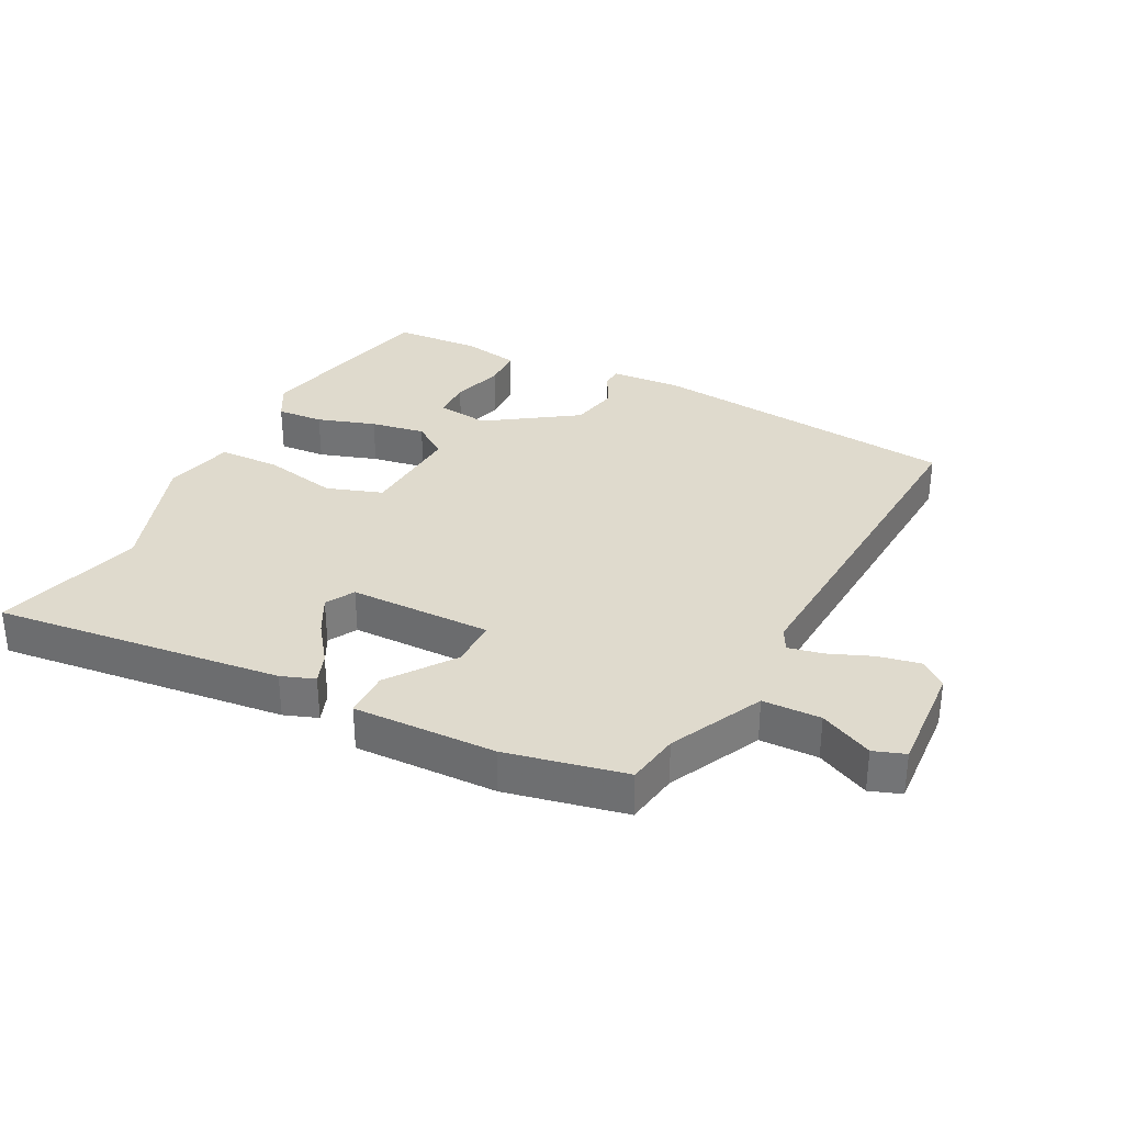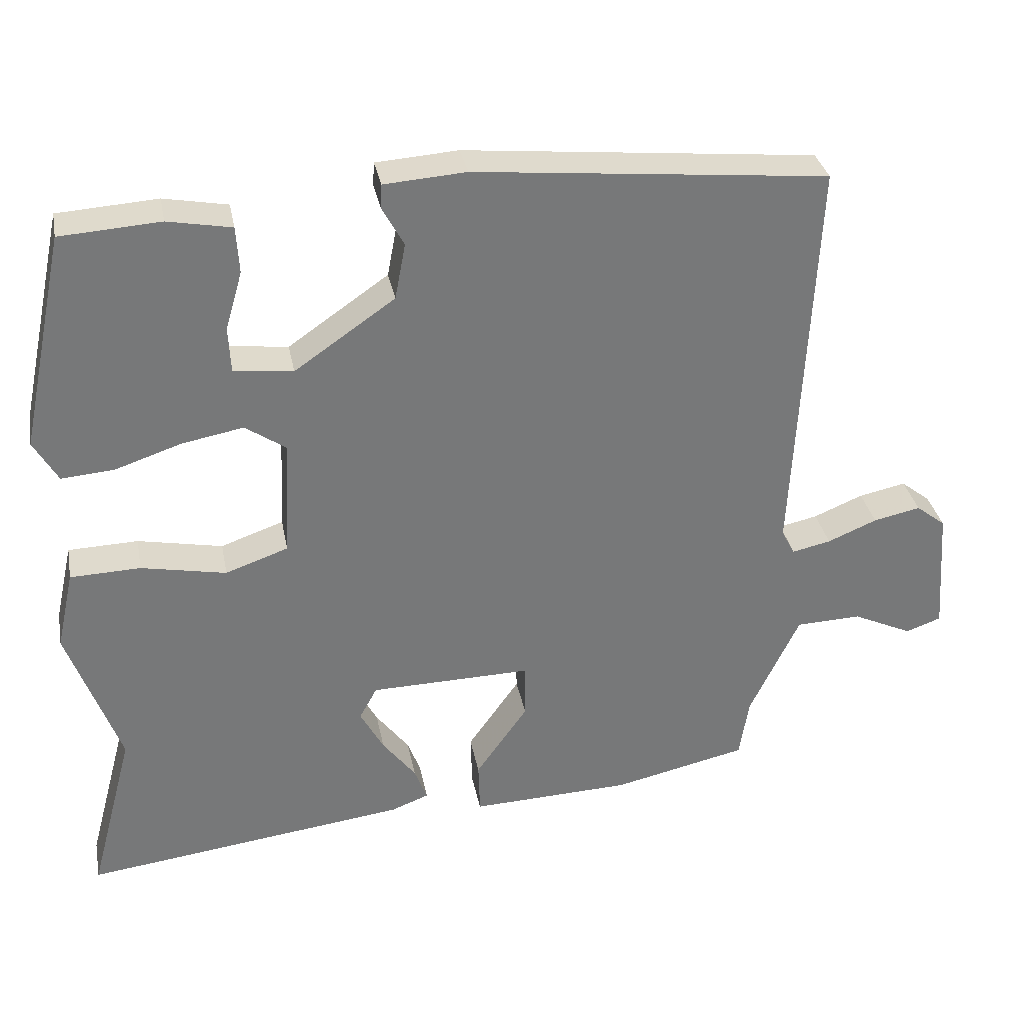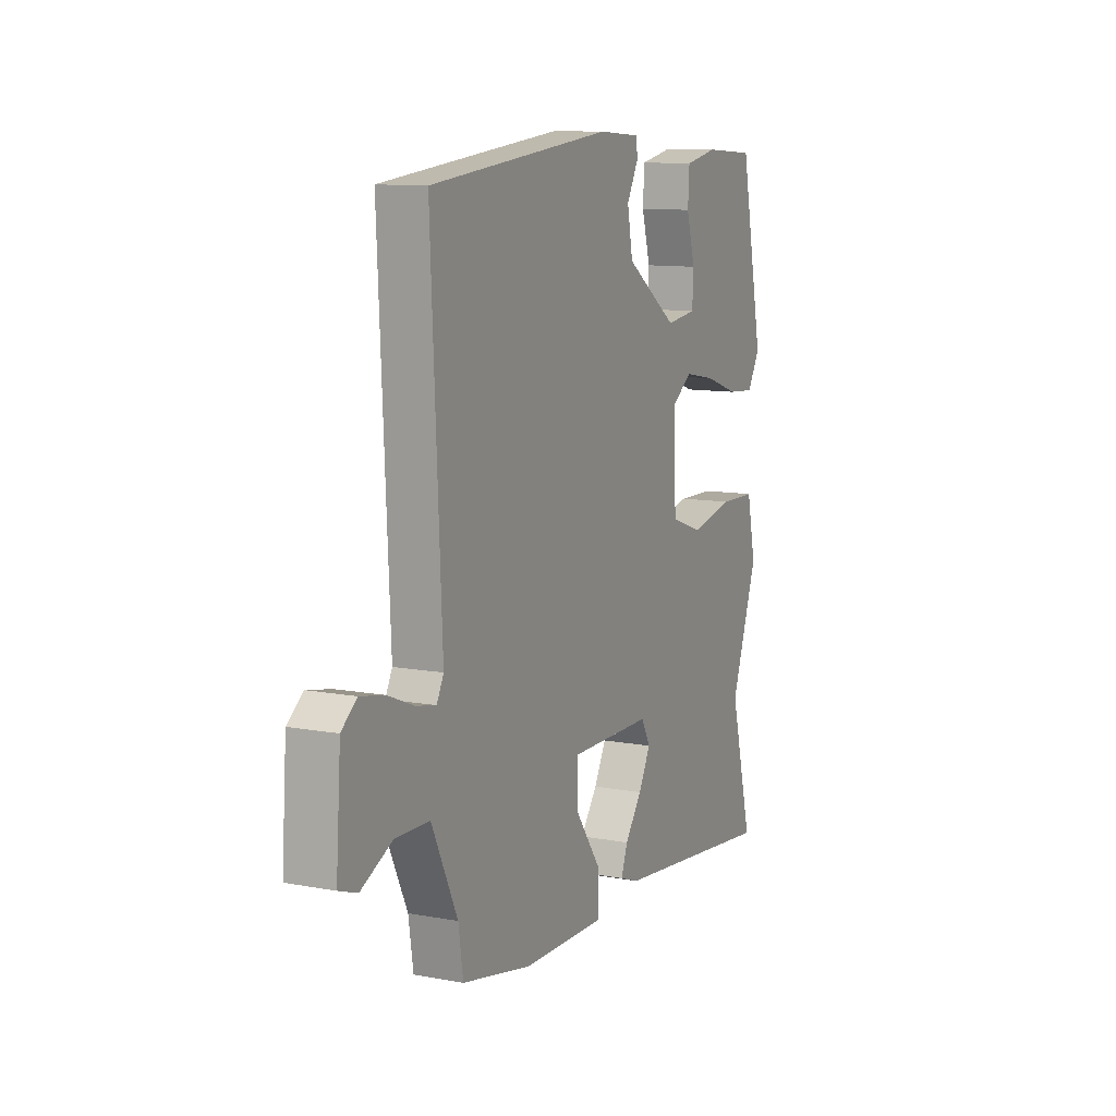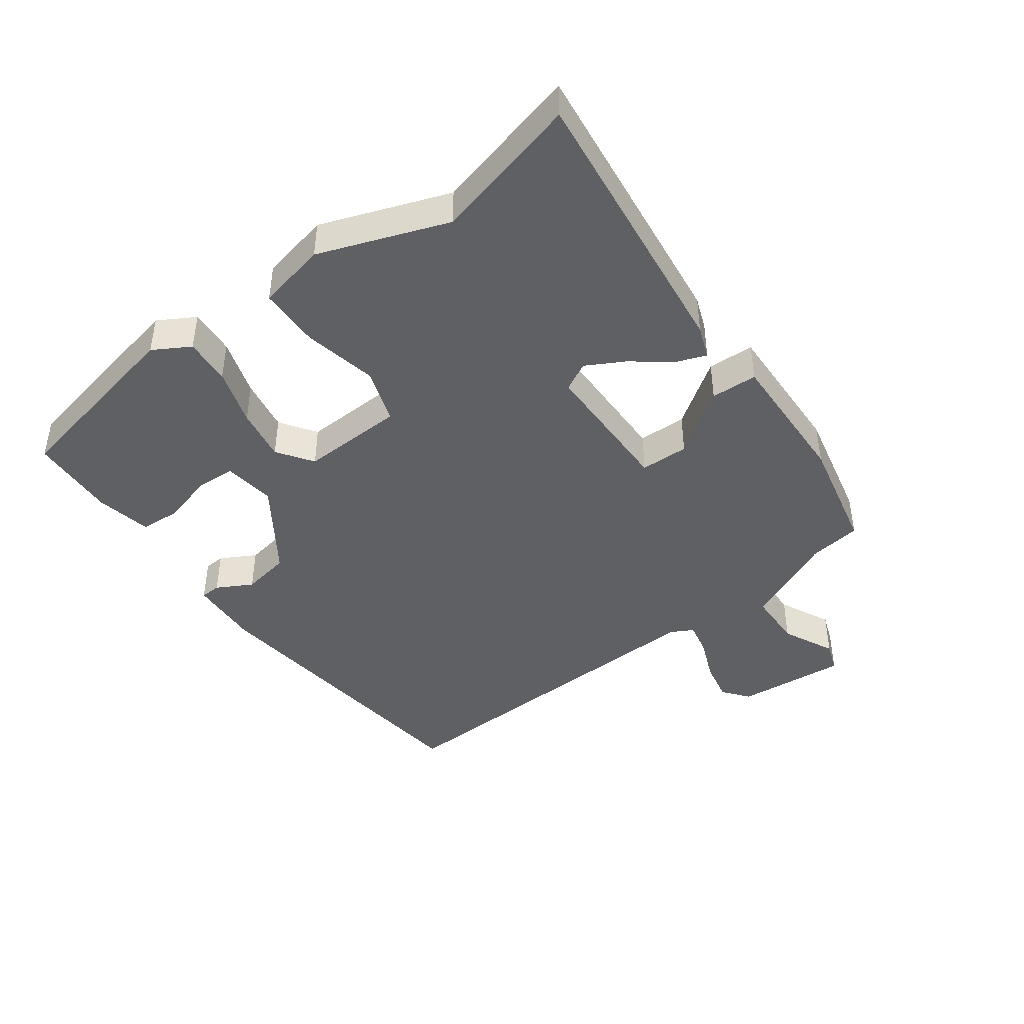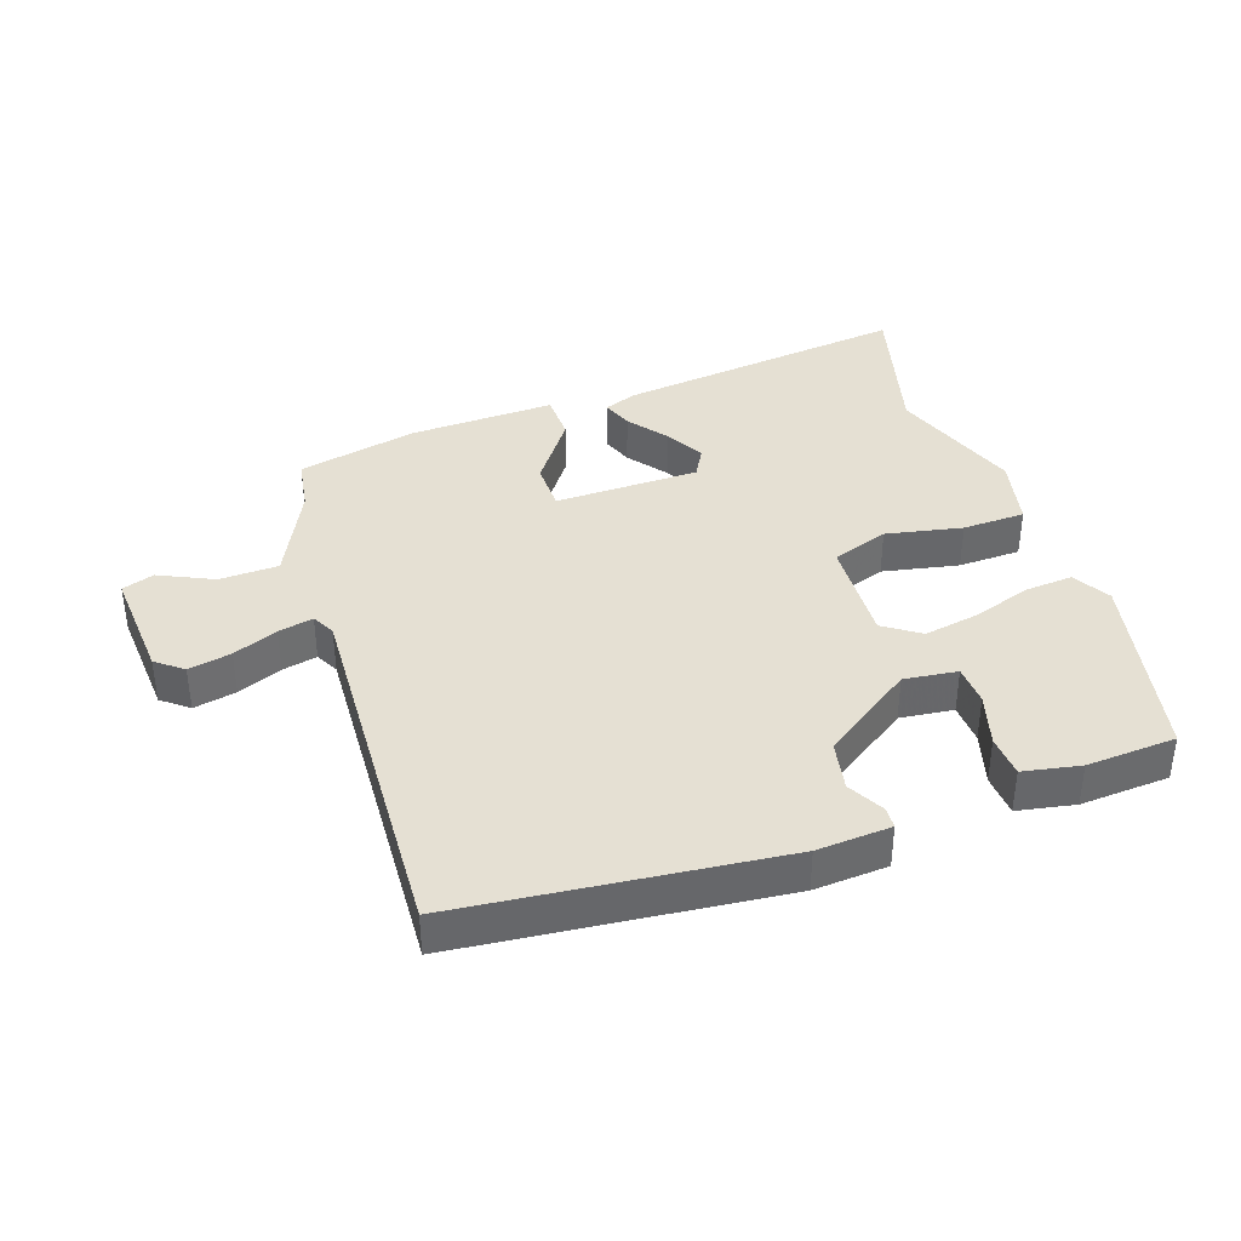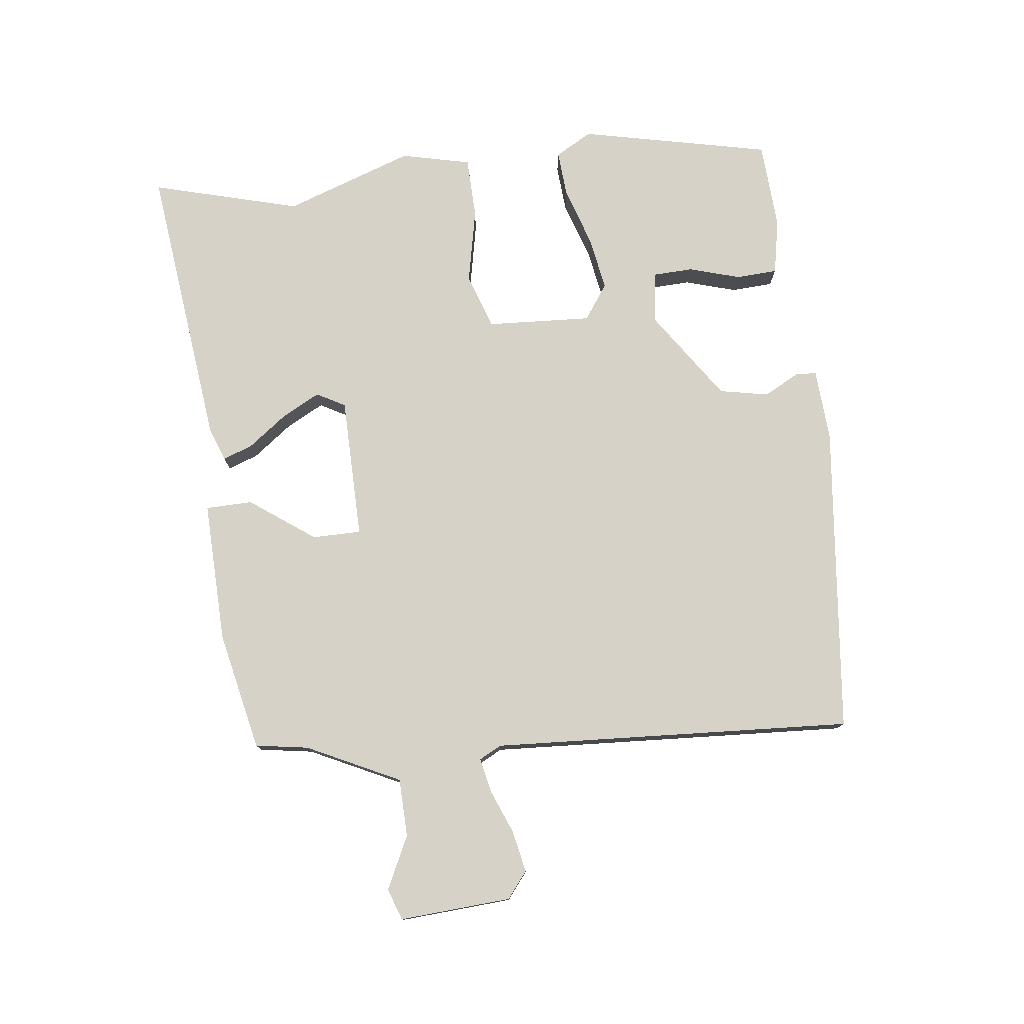
<metadata>
{"format":"obj","ext":"obj","renderer":"f3d","projection":"perspective","resolution":1024,"background":"white","views":[{"elev":32.7,"azim":-152.3,"up":"+Y"},{"elev":33.1,"azim":169.1,"up":"+Z"},{"elev":11.0,"azim":-65.4,"up":"+Z"},{"elev":-42.7,"azim":126.3,"up":"+Y"},{"elev":38.2,"azim":-18.7,"up":"+Y"},{"elev":77.5,"azim":-96.4,"up":"+Y"}]}
</metadata>
<code>
v 0.462 0.07 -0.356
v 0.525 0.07 -0.594
v 0.064 0.07 -0.537
v 0.011 0.07 -0.517
v 0.029 0.07 -0.469
v 0.076 0.07 -0.407
v 0.109 0.07 -0.346
v 0.084 0.07 -0.3
v -0.144 0.07 -0.296
v -0.145 0.07 -0.374
v -0.071 0.07 -0.478
v -0.073 0.07 -0.553
v -0.301 0.07 -0.545
v -0.491 0.07 -0.503
v -0.504 0.07 -0.418
v -0.575 0.07 -0.269
v -0.668 0.07 -0.266
v -0.753 0.07 -0.306
v -0.803 0.07 -0.288
v -0.79 0.07 -0.109
v -0.748 0.07 -0.076
v -0.681 0.07 -0.09
v -0.611 0.07 -0.119
v -0.556 0.07 -0.131
v -0.537 0.07 -0.095
v -0.565 0.07 0.485
v -0.066 0.07 0.535
v 0.05 0.07 0.527
v 0.052 0.07 0.494
v 0.021 0.07 0.437
v 0.036 0.07 0.358
v 0.178 0.07 0.26
v 0.262 0.07 0.27
v 0.265 0.07 0.334
v 0.241 0.07 0.417
v 0.245 0.07 0.483
v 0.335 0.07 0.5
v 0.476 0.07 0.491
v 0.541 0.07 0.185
v 0.507 0.07 0.126
v 0.432 0.07 0.132
v 0.339 0.07 0.163
v 0.252 0.07 0.179
v 0.195 0.07 0.14
v 0.203 0.07 -0.028
v 0.292 0.07 -0.059
v 0.412 0.07 -0.035
v 0.511 0.07 -0.038
v 0.536 0.07 -0.15
v 0.462 0 -0.356
v 0.525 0 -0.594
v 0.064 0 -0.537
v 0.011 0 -0.517
v 0.029 0 -0.469
v 0.076 0 -0.407
v 0.109 0 -0.346
v 0.084 0 -0.3
v -0.144 0 -0.296
v -0.145 0 -0.374
v -0.071 0 -0.478
v -0.073 0 -0.553
v -0.301 0 -0.545
v -0.491 0 -0.503
v -0.504 0 -0.418
v -0.575 0 -0.269
v -0.668 0 -0.266
v -0.753 0 -0.306
v -0.803 0 -0.288
v -0.79 0 -0.109
v -0.748 0 -0.076
v -0.681 0 -0.09
v -0.611 0 -0.119
v -0.556 0 -0.131
v -0.537 0 -0.095
v -0.565 0 0.485
v -0.066 0 0.535
v 0.05 0 0.527
v 0.052 0 0.494
v 0.021 0 0.437
v 0.036 0 0.358
v 0.178 0 0.26
v 0.262 0 0.27
v 0.265 0 0.334
v 0.241 0 0.417
v 0.245 0 0.483
v 0.335 0 0.5
v 0.476 0 0.491
v 0.541 0 0.185
v 0.507 0 0.126
v 0.432 0 0.132
v 0.339 0 0.163
v 0.252 0 0.179
v 0.195 0 0.14
v 0.203 0 -0.028
v 0.292 0 -0.059
v 0.412 0 -0.035
v 0.511 0 -0.038
v 0.536 0 -0.15
f 46 47 48 49
f 45 46 49 1
f 39 40 41 42
f 39 42 43
f 38 39 43
f 34 35 36 37
f 33 34 37 38
f 27 28 29 30
f 25 26 27 30
f 24 25 30 31
f 20 21 22 23
f 20 23 24
f 17 18 19 20
f 16 17 20 24
f 15 16 24 31
f 10 11 12 13
f 9 10 13 14
f 3 4 5 6
f 3 6 7
f 45 1 2 3
f 45 3 7
f 44 45 7 8
f 33 38 43 44
f 32 33 44
f 32 44 8 9
f 15 31 32
f 9 14 15 32
f 98 97 96 95
f 50 98 95 94
f 91 90 89 88
f 92 91 88
f 92 88 87
f 86 85 84 83
f 87 86 83 82
f 79 78 77 76
f 79 76 75 74
f 80 79 74 73
f 72 71 70 69
f 73 72 69
f 69 68 67 66
f 73 69 66 65
f 80 73 65 64
f 62 61 60 59
f 63 62 59 58
f 55 54 53 52
f 56 55 52
f 52 51 50 94
f 56 52 94
f 57 56 94 93
f 93 92 87 82
f 93 82 81
f 58 57 93 81
f 81 80 64
f 81 64 63 58
f 1 50 51 2
f 2 51 52 3
f 3 52 53 4
f 4 53 54 5
f 5 54 55 6
f 6 55 56 7
f 7 56 57 8
f 8 57 58 9
f 9 58 59 10
f 10 59 60 11
f 11 60 61 12
f 12 61 62 13
f 13 62 63 14
f 14 63 64 15
f 15 64 65 16
f 16 65 66 17
f 17 66 67 18
f 18 67 68 19
f 19 68 69 20
f 20 69 70 21
f 21 70 71 22
f 22 71 72 23
f 23 72 73 24
f 24 73 74 25
f 25 74 75 26
f 26 75 76 27
f 27 76 77 28
f 28 77 78 29
f 29 78 79 30
f 30 79 80 31
f 31 80 81 32
f 32 81 82 33
f 33 82 83 34
f 34 83 84 35
f 35 84 85 36
f 36 85 86 37
f 37 86 87 38
f 38 87 88 39
f 39 88 89 40
f 40 89 90 41
f 41 90 91 42
f 42 91 92 43
f 43 92 93 44
f 44 93 94 45
f 45 94 95 46
f 46 95 96 47
f 47 96 97 48
f 48 97 98 49
f 49 98 50 1

</code>
